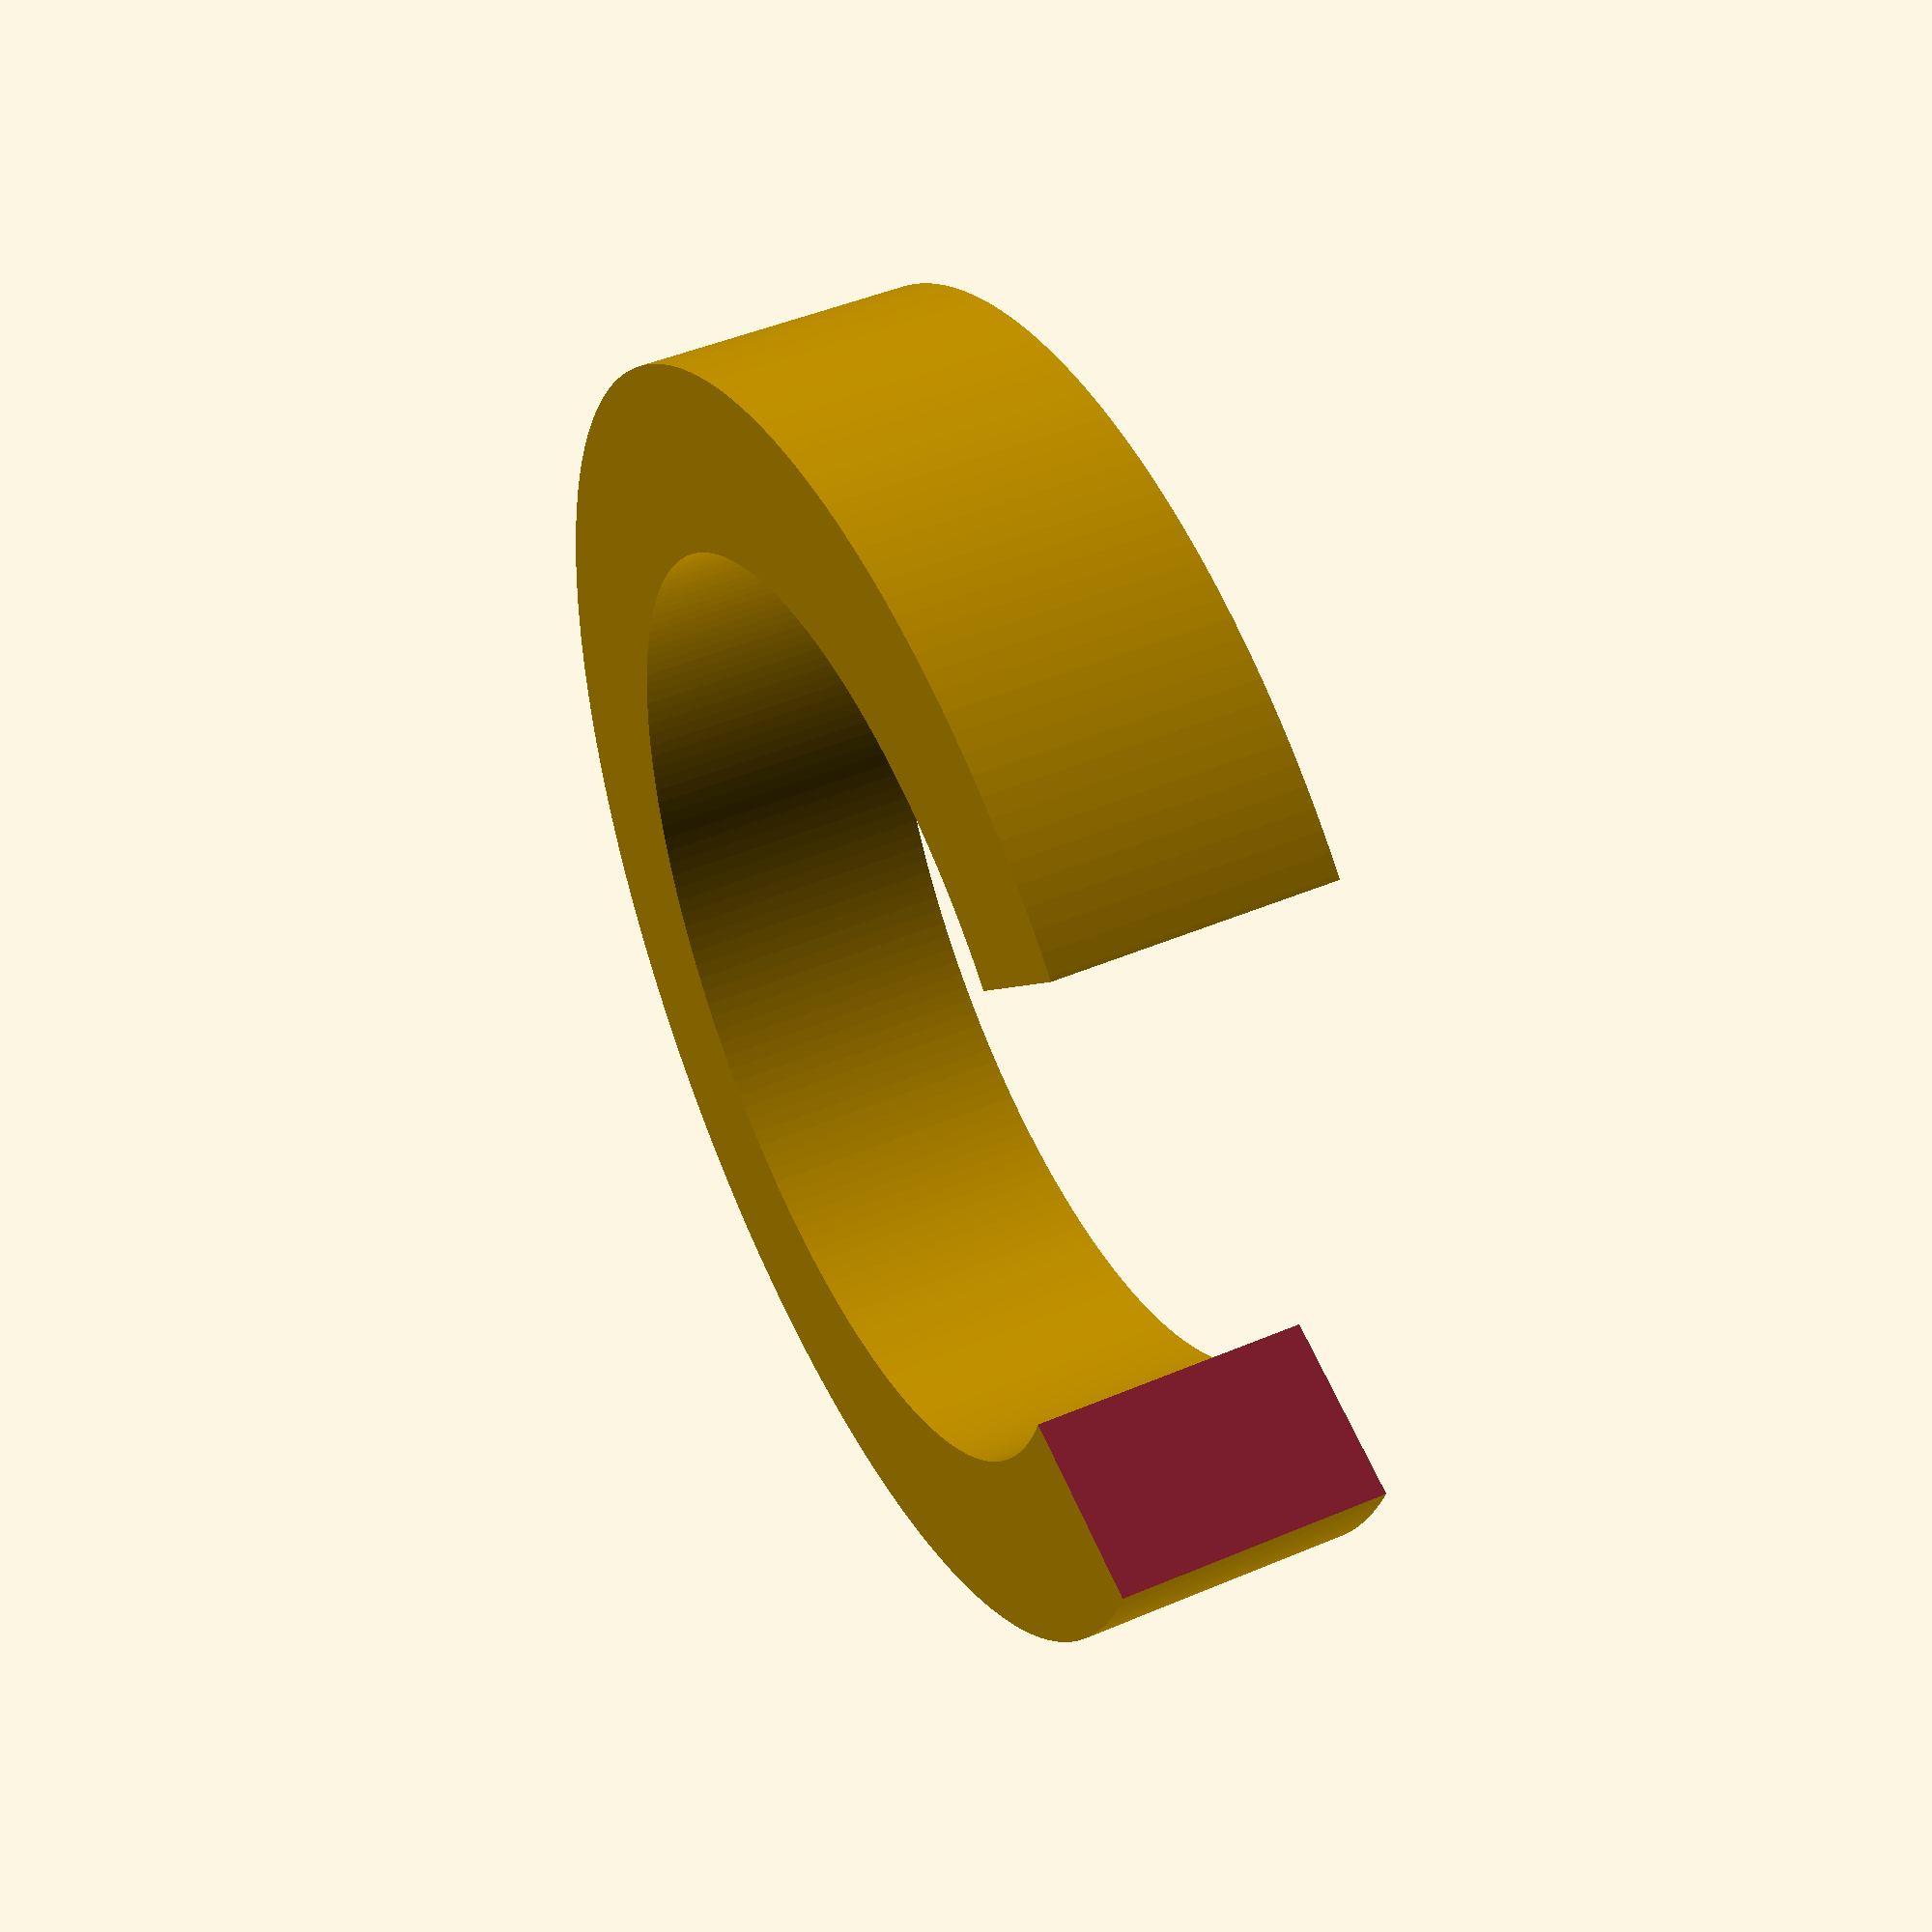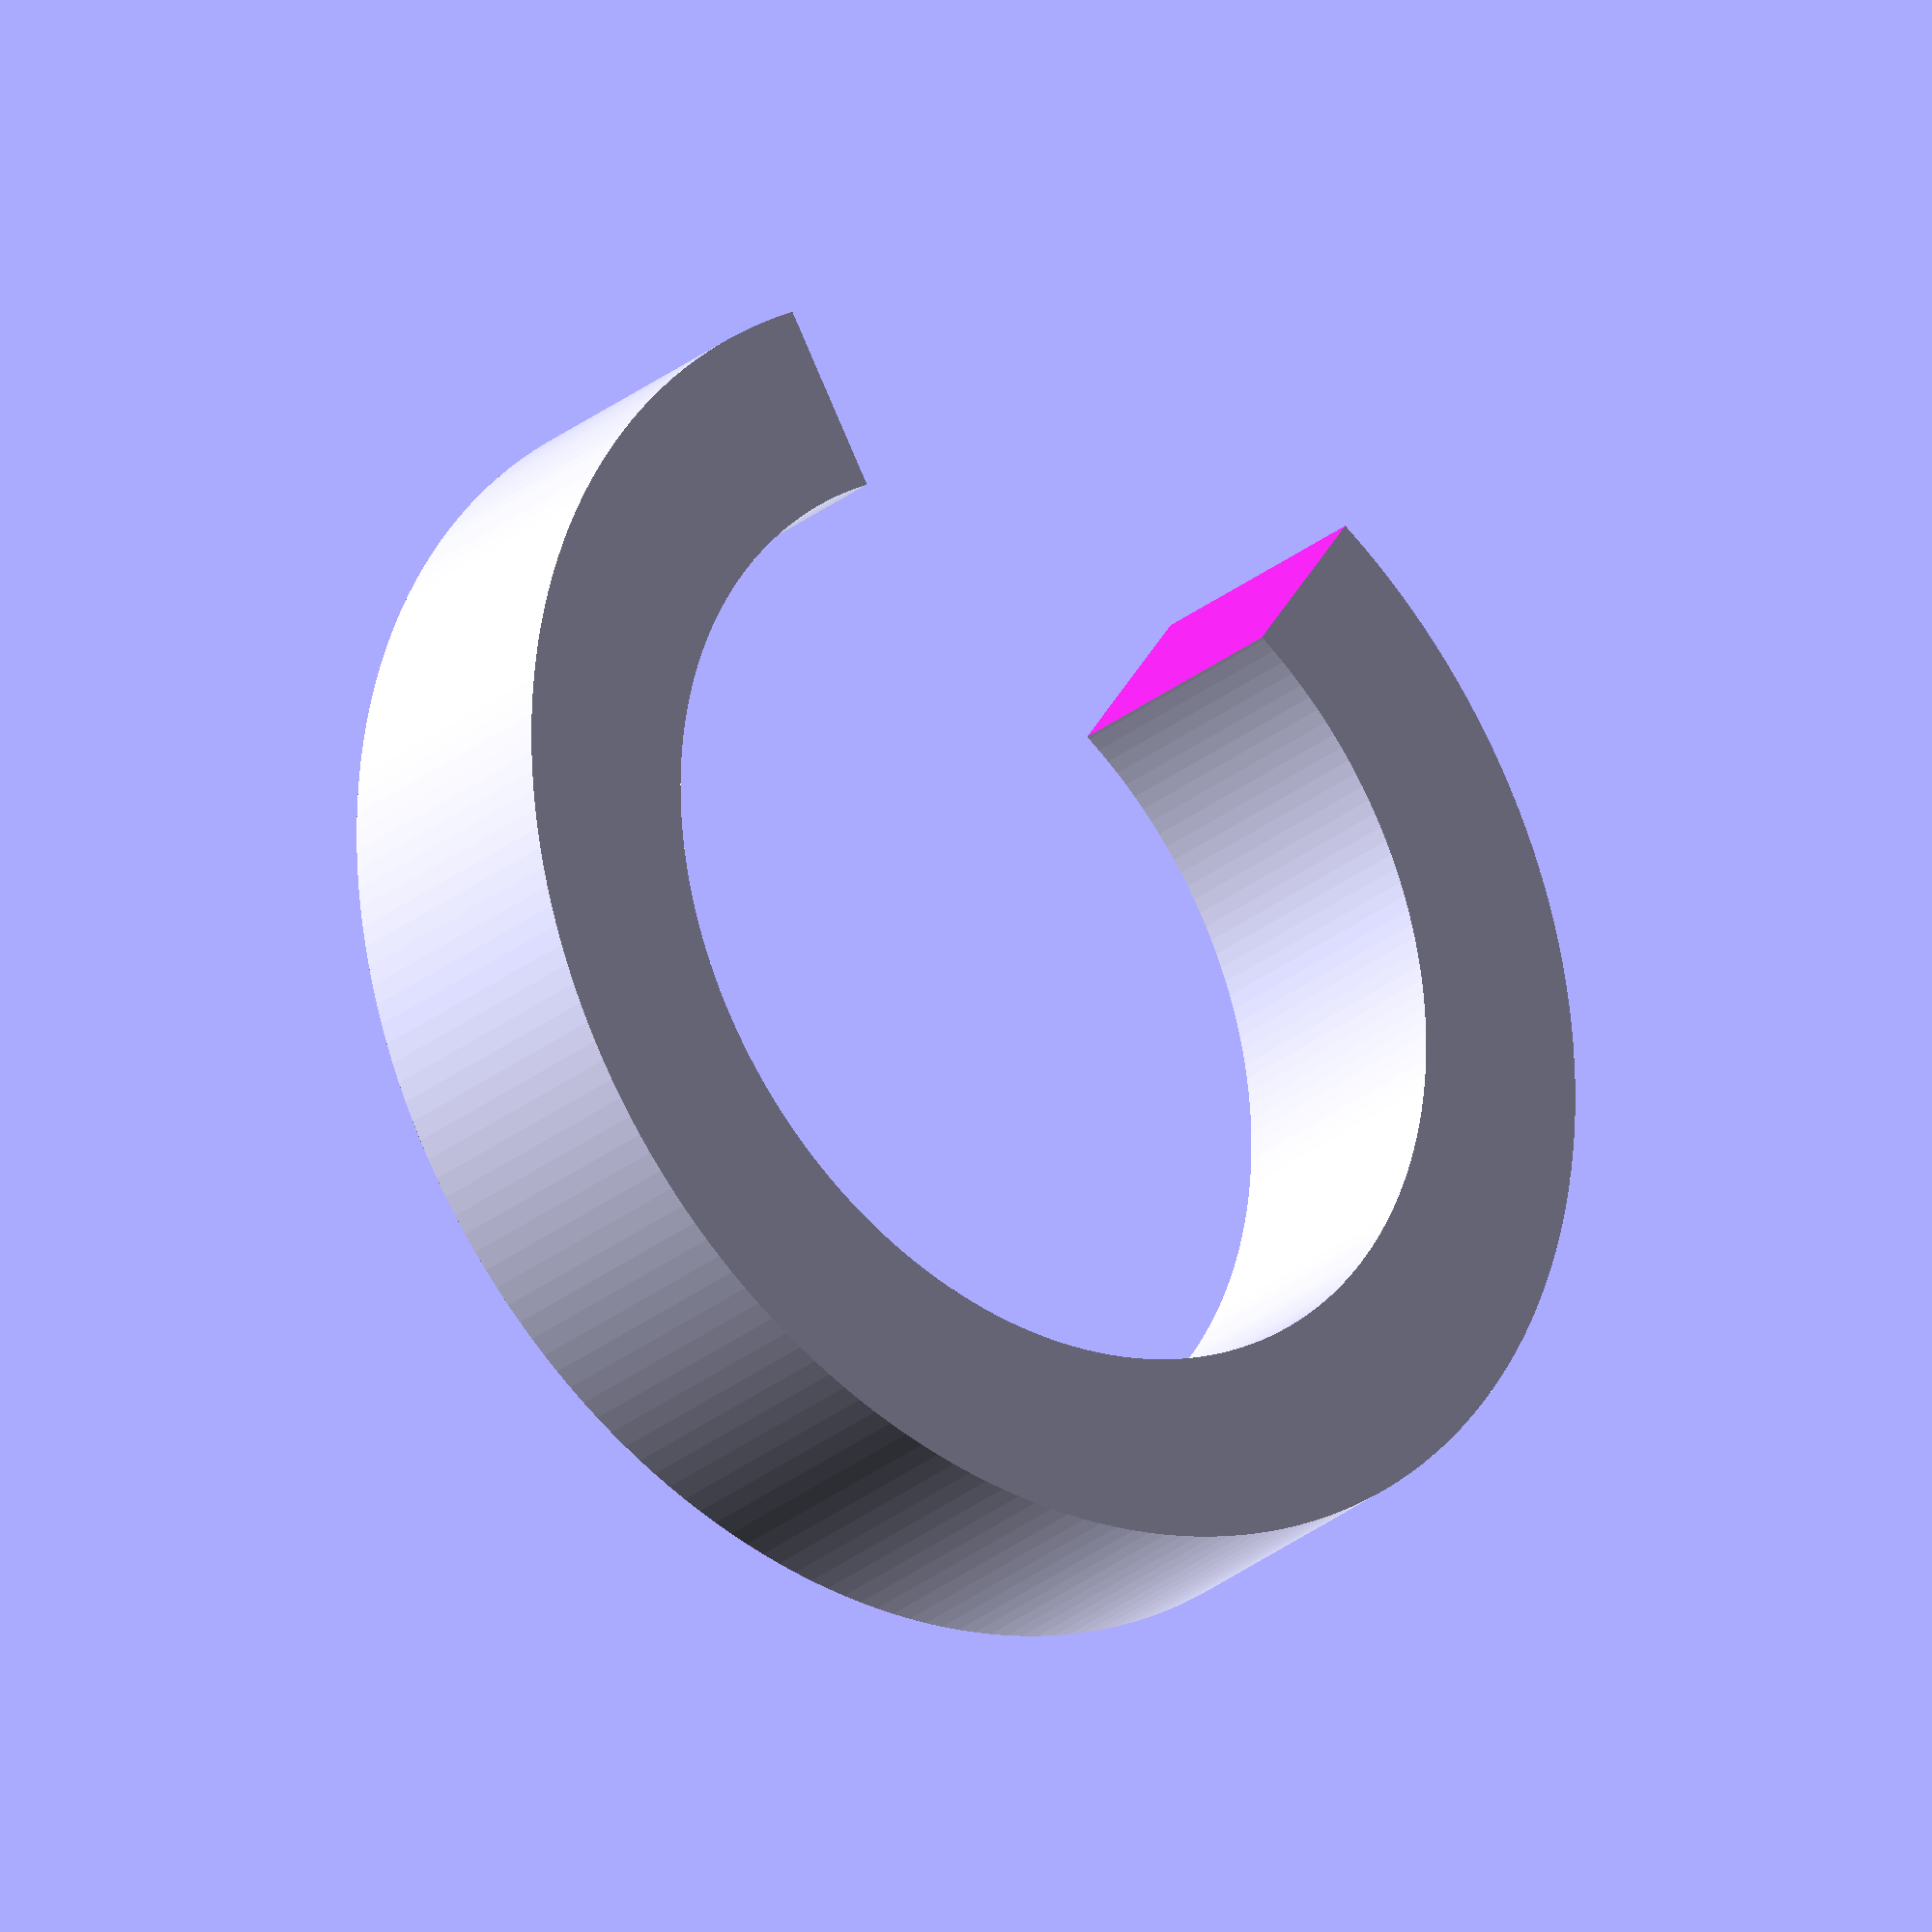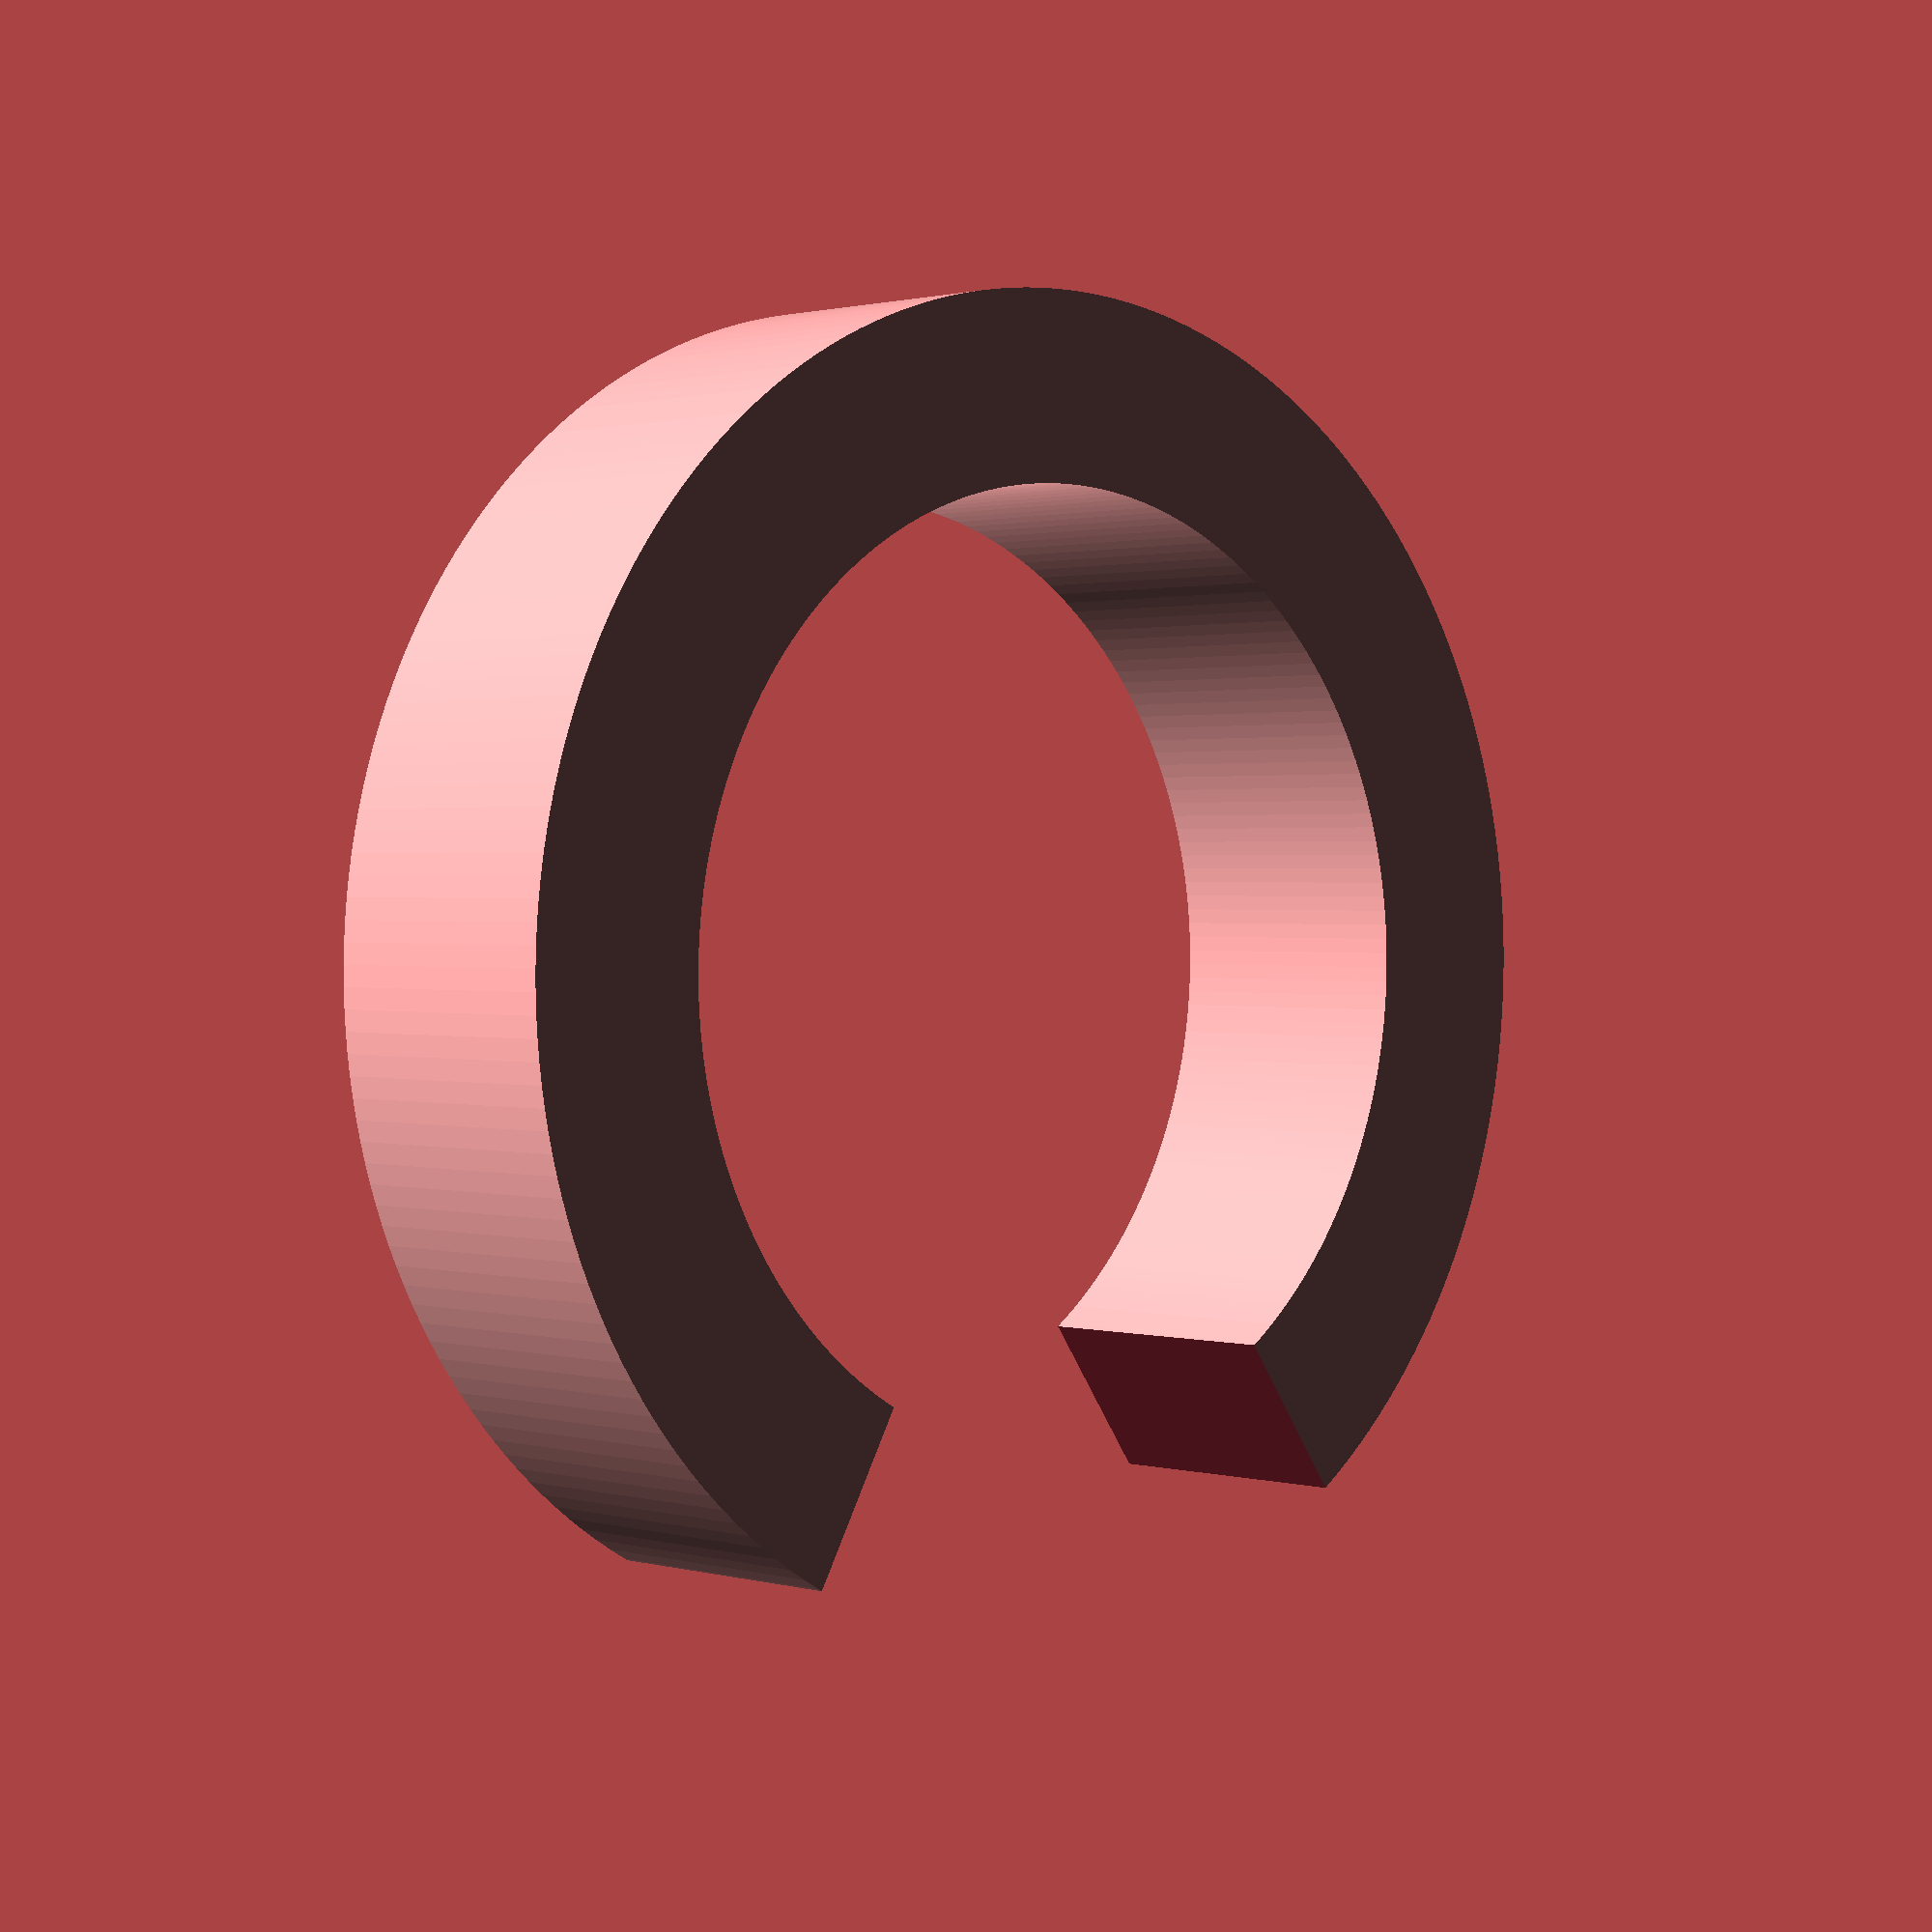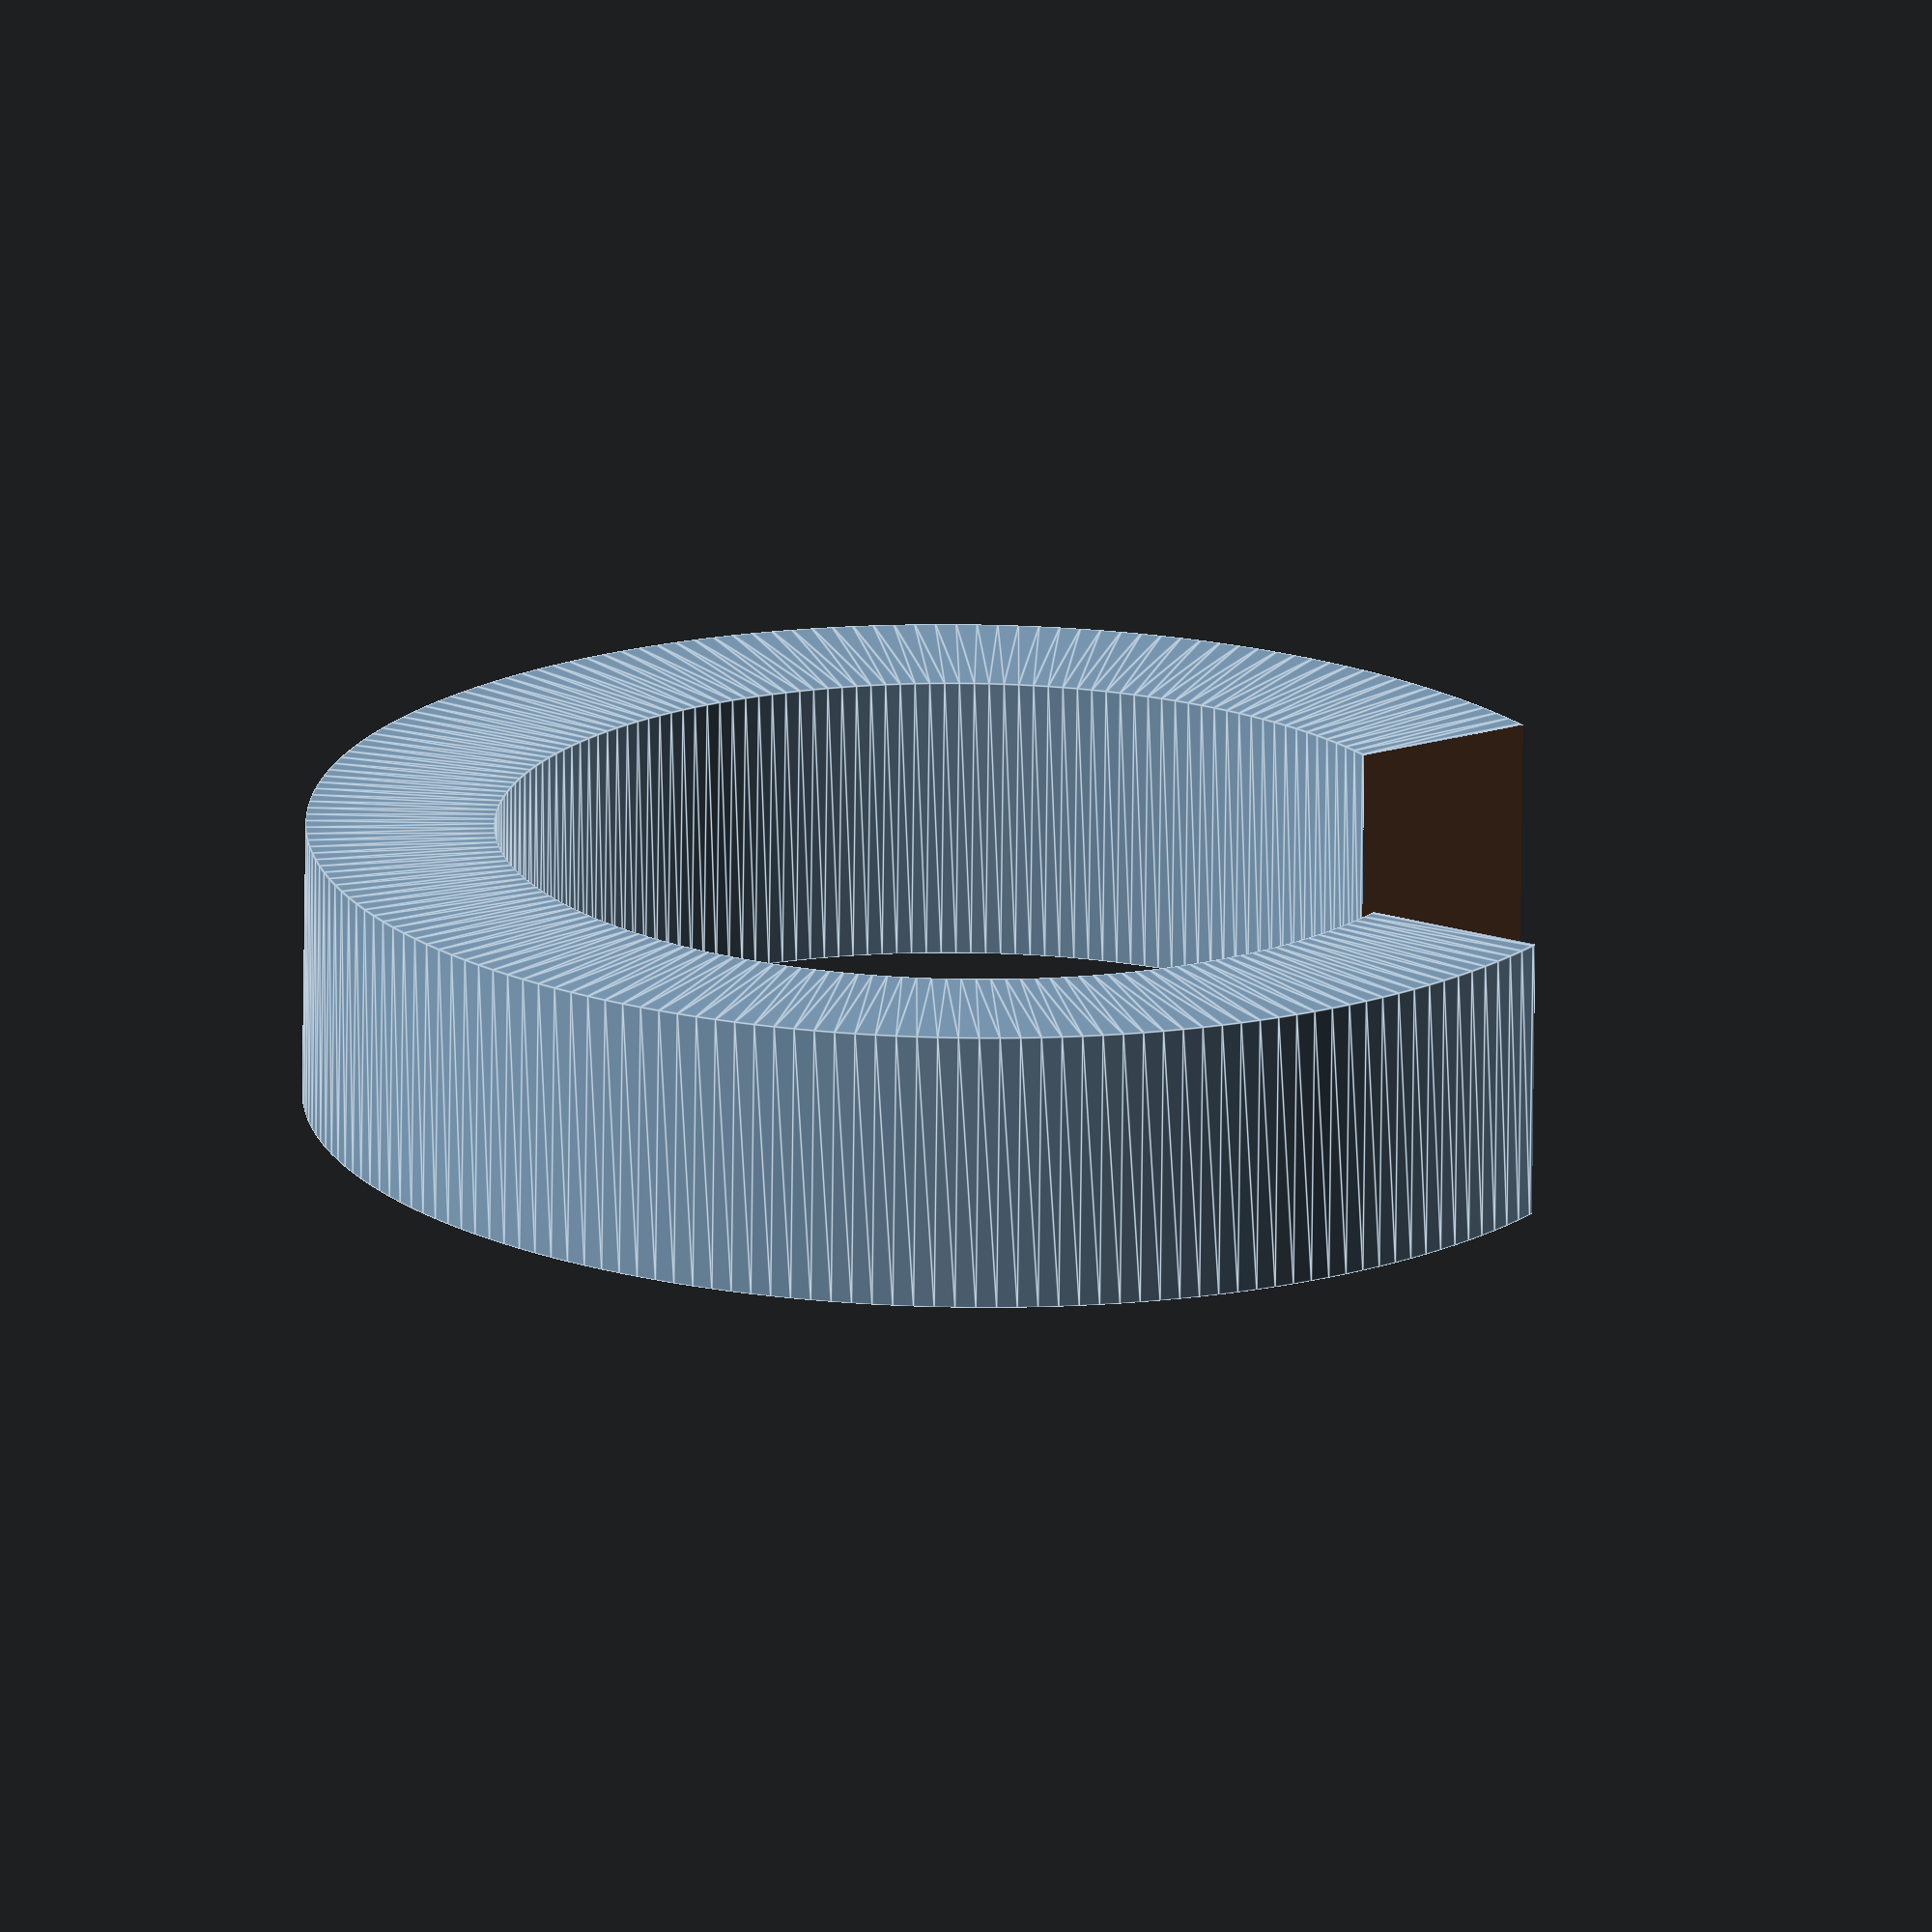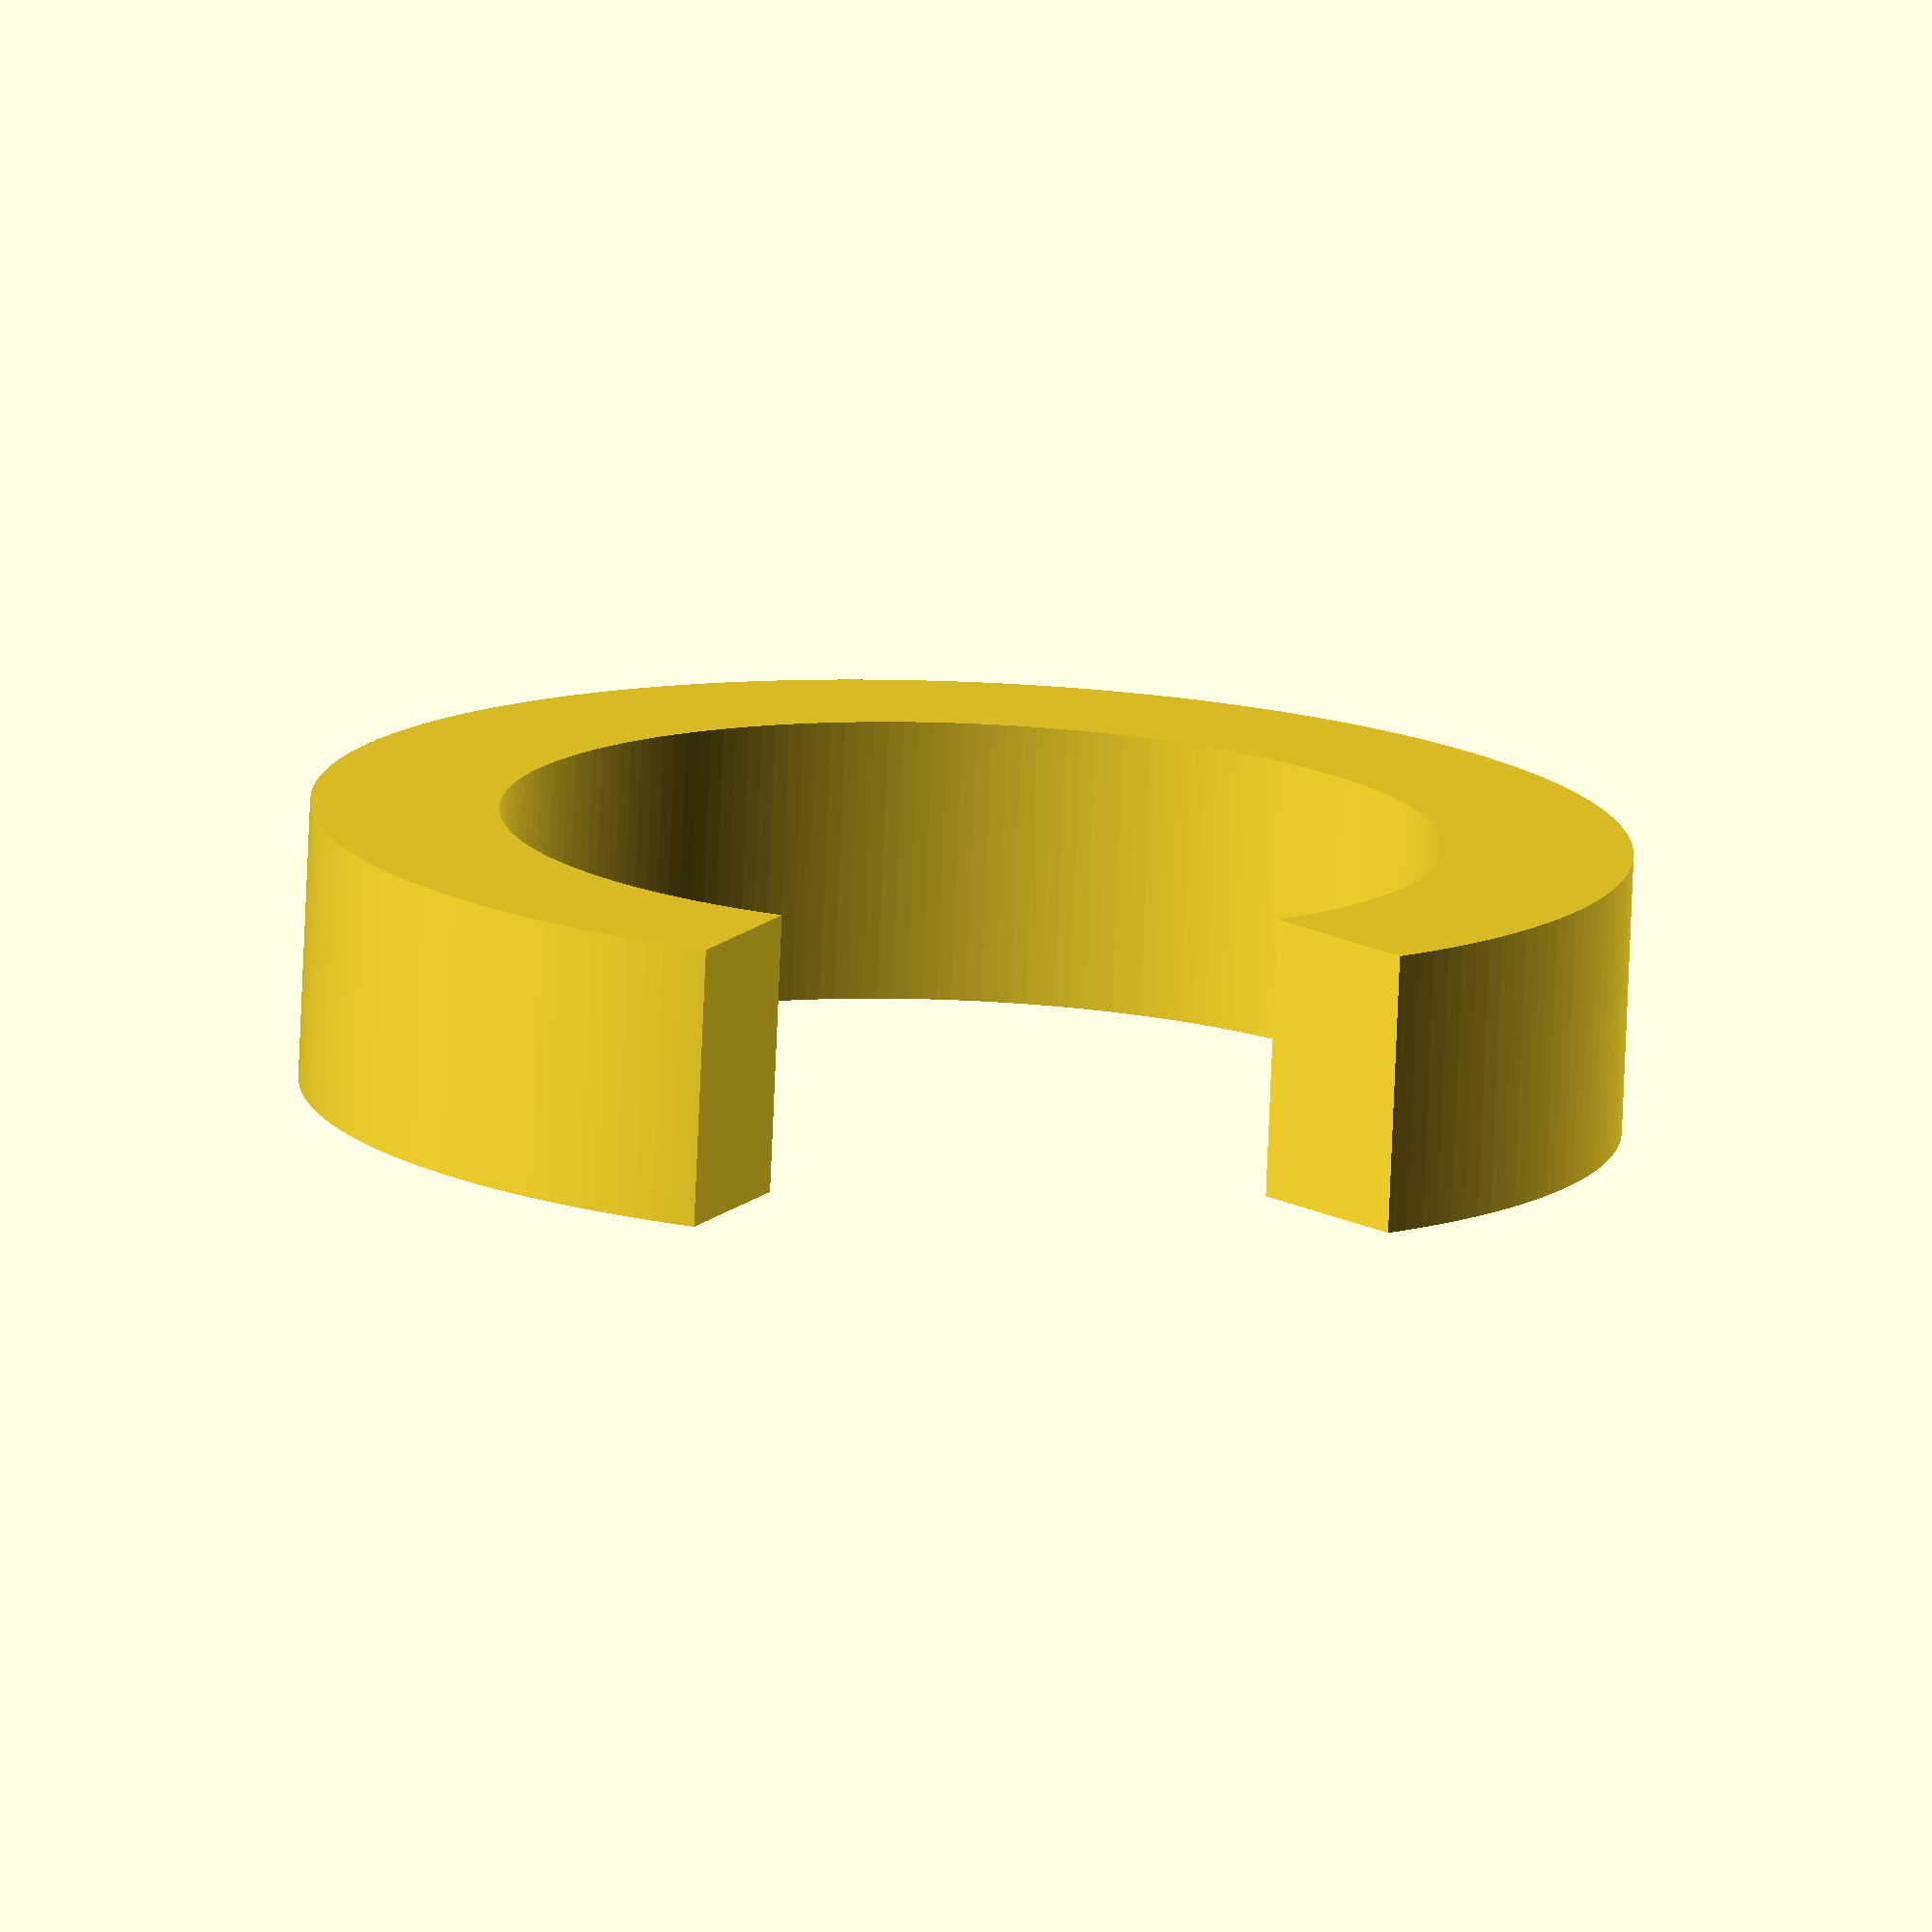
<openscad>
// Inner diameter
diameter = 10;

// Wall thickness
thickness = 2;

// Clip length
length = 3;

// Opening angle
angle = 64;

cutout = diameter*2;

difference() {
  rotate_extrude($fn=200)
    translate([diameter/2,0,0])
      square([thickness, length]);

  translate([0,0,-1])linear_extrude(height=length*2)
    polygon([[0,0],[sin(angle/2)*cutout,cos(angle/2)*cutout],[-sin(angle/2)*cutout,cos(angle/2)*cutout]]);
}
</openscad>
<views>
elev=133.8 azim=104.0 roll=295.9 proj=p view=wireframe
elev=26.4 azim=358.0 roll=142.0 proj=o view=solid
elev=178.9 azim=357.1 roll=223.7 proj=p view=solid
elev=251.8 azim=91.0 roll=0.7 proj=o view=edges
elev=257.3 azim=8.3 roll=2.4 proj=o view=solid
</views>
